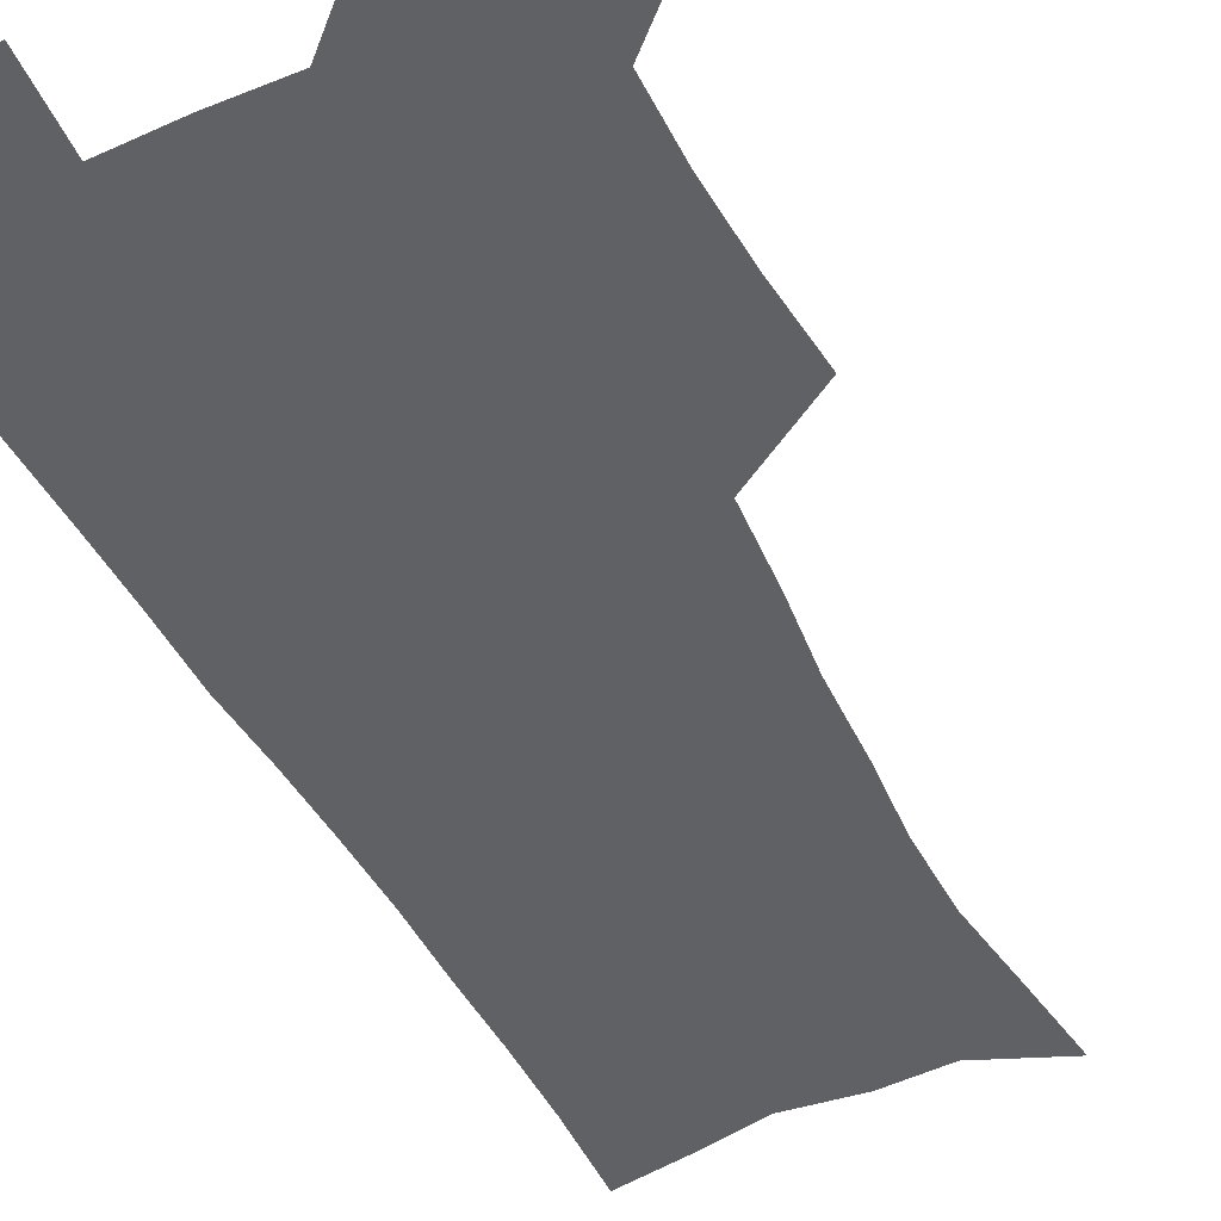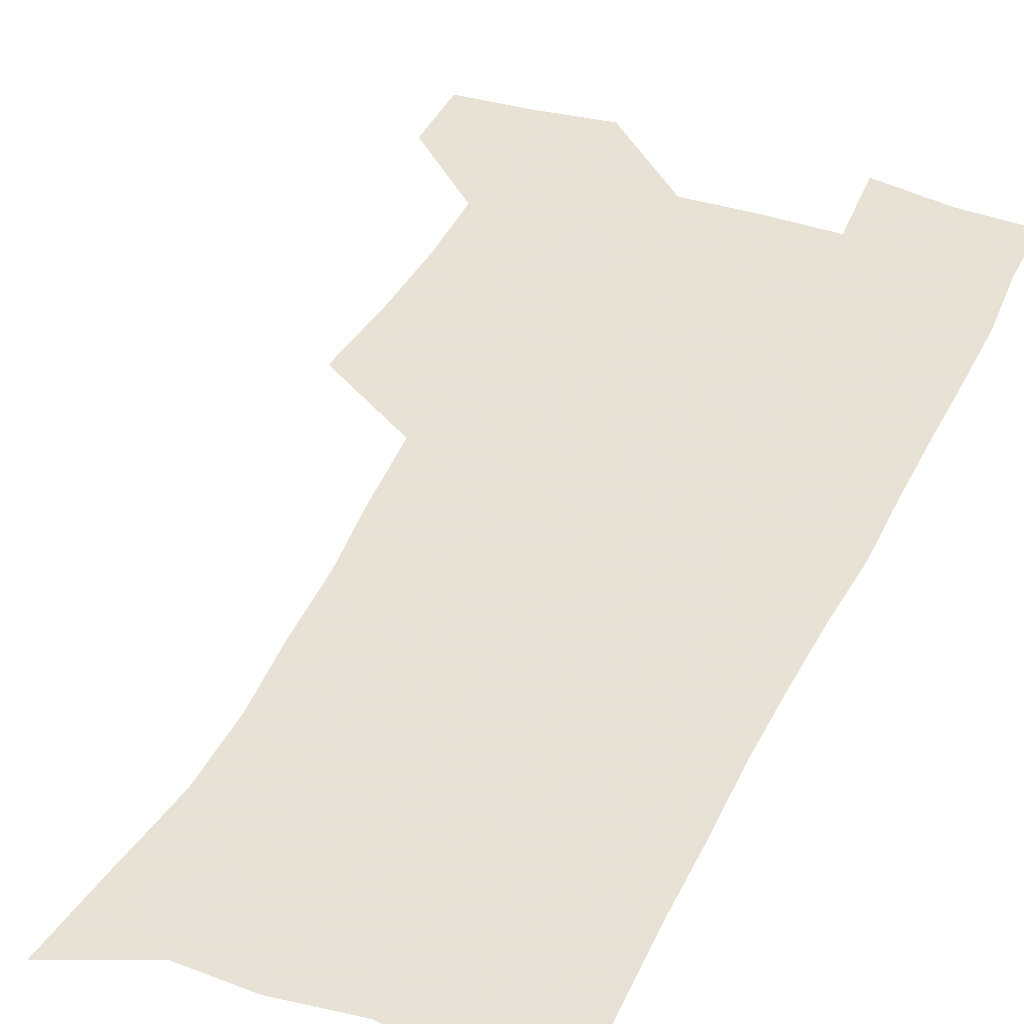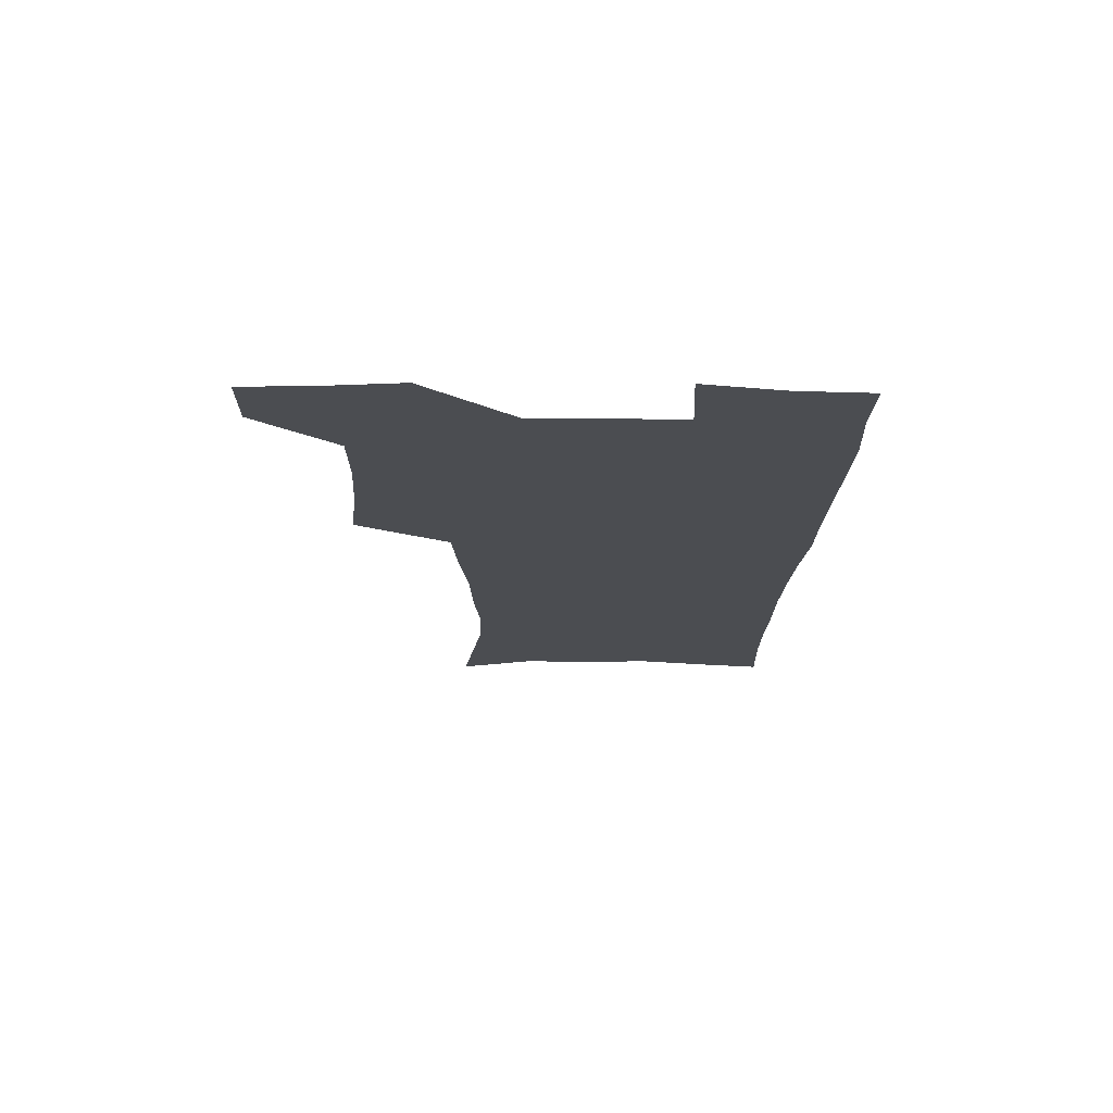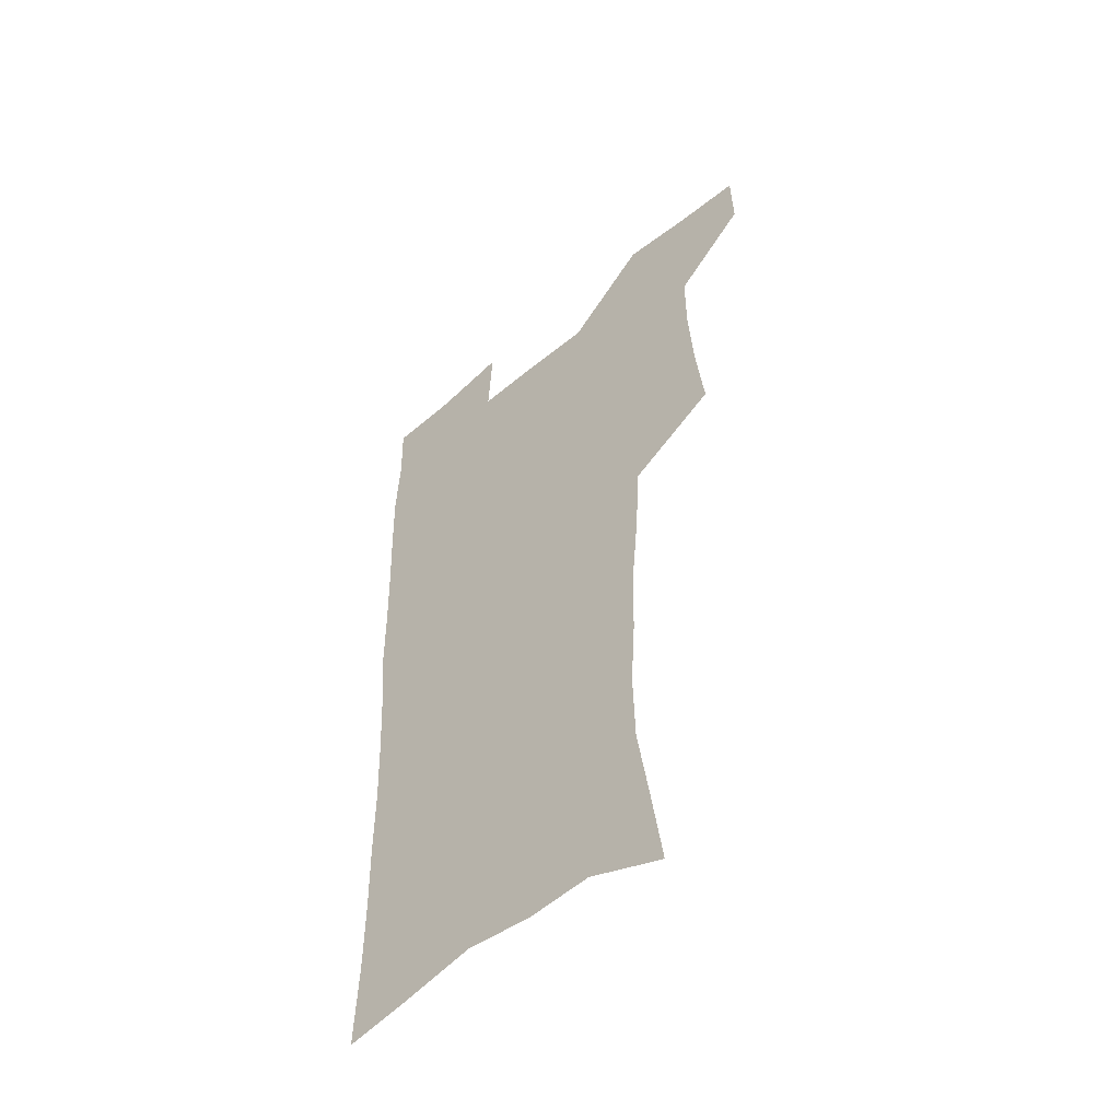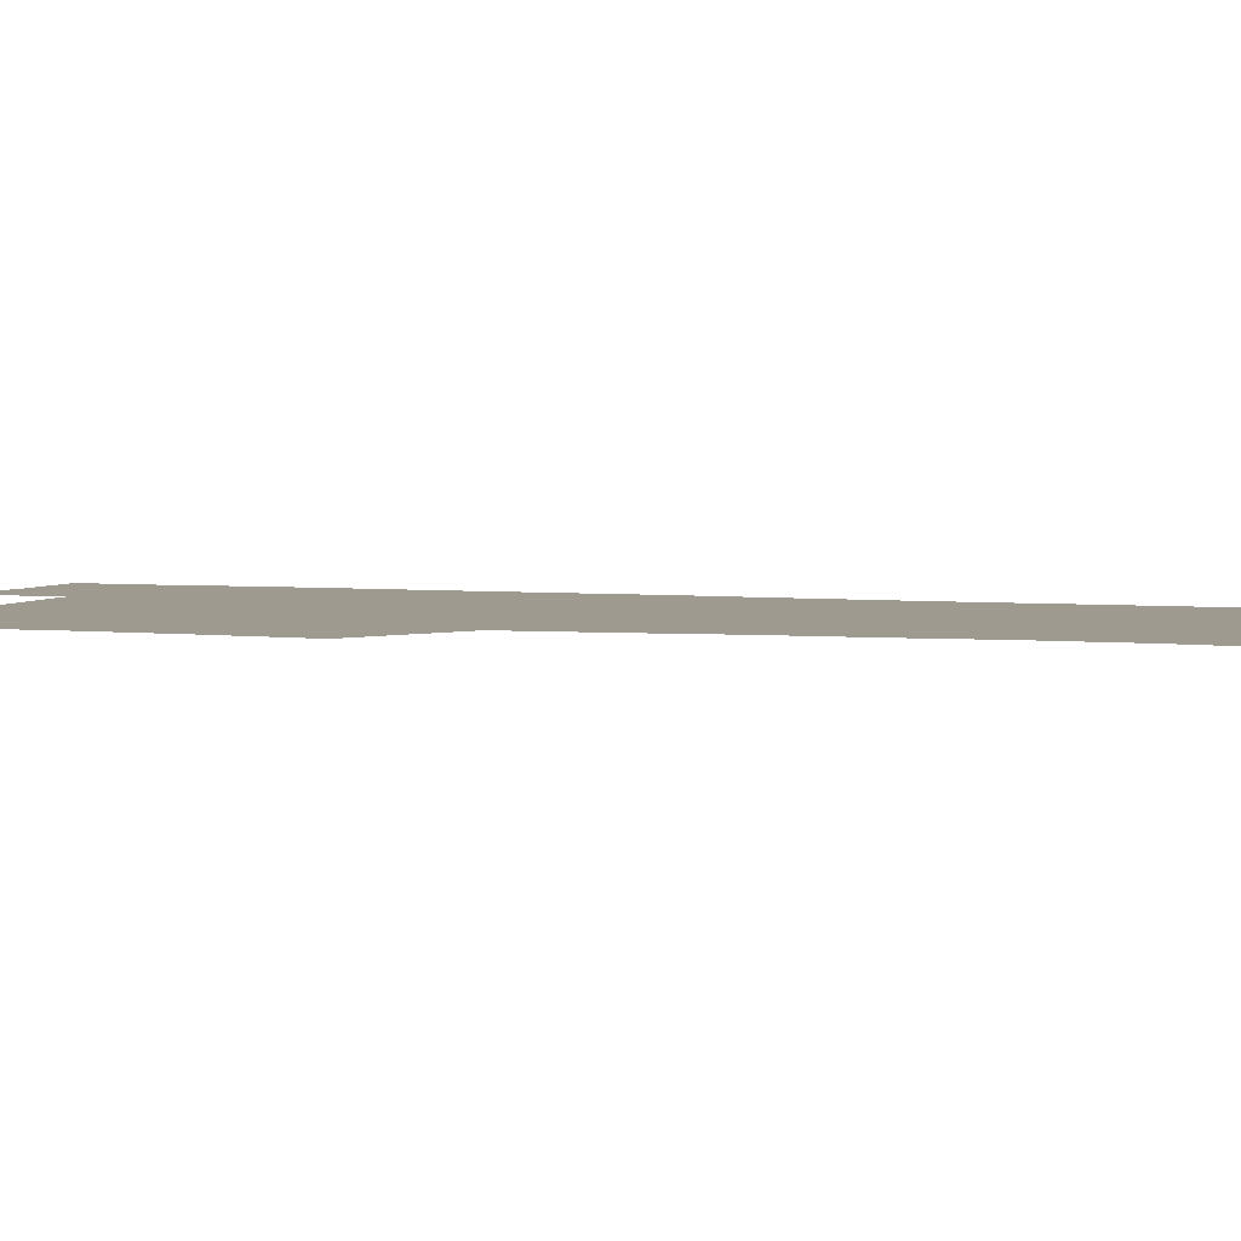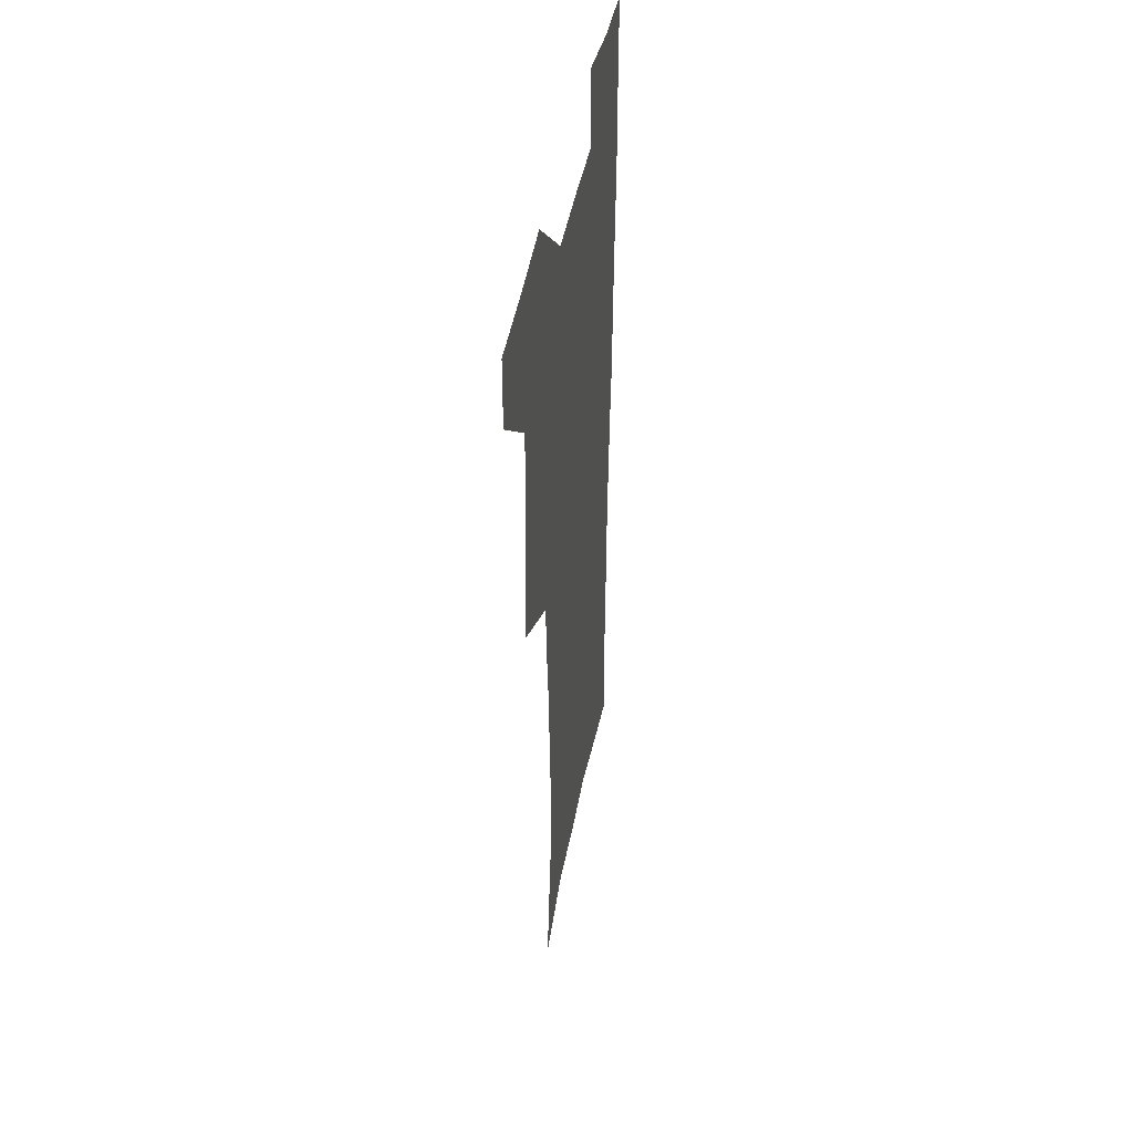
<metadata>
{"format":"obj","ext":"obj","renderer":"f3d","projection":"perspective","resolution":1024,"background":"white","views":[{"elev":-48.3,"azim":-153.8,"up":"+Z"},{"elev":40.6,"azim":22.7,"up":"+Z"},{"elev":74.3,"azim":0.6,"up":"+Y"},{"elev":-53.9,"azim":-138.4,"up":"+Y"},{"elev":3.8,"azim":-71.8,"up":"+Z"},{"elev":46.0,"azim":-79.1,"up":"+Y"}]}
</metadata>
<code>
v 479.5 538.2 0
v 479.9 567.5 0
v 505.3 411.3 0
v 508.9 445.6 0
v 510.9 477.8 0
v 510.9 508.3 0
v 513.3 538.1 0
v 509.7 569.3 0
v 539.7 161.7 0
v 544.3 195.2 0
v 549.5 230.9 0
v 550.2 262.5 0
v 548.3 291.8 0
v 547.4 324.8 0
v 544.5 355.4 0
v 542.6 387.5 0
v 543.5 420.5 0
v 543.7 451 0
v 544.3 480.9 0
v 546.4 510.1 0
v 543.5 539.5 0
v 538.7 572.9 0
v 572.4 175.4 0
v 577 211.2 0
v 578.4 243.2 0
v 578.1 273 0
v 576.2 301.5 0
v 576.2 334.2 0
v 575.7 365.5 0
v 575.2 395.8 0
v 574.4 424.9 0
v 575.1 454.7 0
v 574.8 482.9 0
v 574.9 510.9 0
v 574.1 539.1 0
v 599.1 174.1 0
v 603.6 217.9 0
v 604.2 248.5 0
v 603.7 277.4 0
v 603.8 309.2 0
v 603.3 339.1 0
v 603 369.1 0
v 602.8 398.1 0
v 603 427.4 0
v 603.2 455.9 0
v 603.5 483.9 0
v 603.3 511.3 0
v 602.6 540.2 0
v 627.8 177.8 0
v 628.7 216.6 0
v 629.1 248 0
v 629.1 279.7 0
v 629.3 308.4 0
v 629.2 339.9 0
v 629.4 369.2 0
v 629.8 398 0
v 630.3 426.9 0
v 630.7 455.5 0
v 631.1 483.6 0
v 631.4 511.4 0
v 631.5 539.8 0
v 629.8 574.6 0
v 656.1 172 0
v 654.4 213 0
v 655.5 242.5 0
v 654.7 276 0
v 654.9 306.7 0
v 655.5 336.6 0
v 656.1 366.5 0
v 656.9 395.8 0
v 658 424.8 0
v 658.8 453.8 0
v 659.3 482.6 0
v 659.2 511.1 0
v 660.4 538.7 0
v 661.4 568.8 0
v 684.1 167.3 0
v 682.8 203.2 0
v 682.6 235.1 0
v 683.3 265.9 0
v 683.3 297.6 0
v 684.4 328.1 0
v 686 358.3 0
v 688.3 387.8 0
v 688.6 419.1 0
v 689.4 449.6 0
v 690.4 479.4 0
v 691.2 509 0
v 689.7 538.8 0
v 690.5 567.5 0
f 6 7 1
f 1 7 2
f 7 8 2
f 16 17 3
f 3 17 4
f 17 18 4
f 4 18 5
f 18 19 5
f 5 19 6
f 19 20 6
f 6 20 7
f 20 21 7
f 7 21 8
f 21 22 8
f 9 23 10
f 23 24 10
f 10 24 11
f 24 25 11
f 11 25 12
f 25 26 12
f 12 26 13
f 26 27 13
f 13 27 14
f 27 28 14
f 14 28 15
f 28 29 15
f 15 29 16
f 29 30 16
f 16 30 17
f 30 31 17
f 17 31 18
f 31 32 18
f 18 32 19
f 32 33 19
f 19 33 20
f 33 34 20
f 20 34 21
f 34 35 21
f 21 35 22
f 23 36 24
f 36 37 24
f 24 37 25
f 37 38 25
f 25 38 26
f 38 39 26
f 26 39 27
f 39 40 27
f 27 40 28
f 40 41 28
f 28 41 29
f 41 42 29
f 29 42 30
f 42 43 30
f 30 43 31
f 43 44 31
f 31 44 32
f 44 45 32
f 32 45 33
f 45 46 33
f 33 46 34
f 46 47 34
f 34 47 35
f 47 48 35
f 36 49 37
f 49 50 37
f 37 50 38
f 50 51 38
f 38 51 39
f 51 52 39
f 39 52 40
f 52 53 40
f 40 53 41
f 53 54 41
f 41 54 42
f 54 55 42
f 42 55 43
f 55 56 43
f 43 56 44
f 56 57 44
f 44 57 45
f 57 58 45
f 45 58 46
f 58 59 46
f 46 59 47
f 59 60 47
f 47 60 48
f 60 61 48
f 49 63 50
f 63 64 50
f 50 64 51
f 64 65 51
f 51 65 52
f 65 66 52
f 52 66 53
f 66 67 53
f 53 67 54
f 67 68 54
f 54 68 55
f 68 69 55
f 55 69 56
f 69 70 56
f 56 70 57
f 70 71 57
f 57 71 58
f 71 72 58
f 58 72 59
f 72 73 59
f 59 73 60
f 73 74 60
f 60 74 61
f 74 75 61
f 61 75 62
f 75 76 62
f 63 77 64
f 77 78 64
f 64 78 65
f 78 79 65
f 65 79 66
f 79 80 66
f 66 80 67
f 80 81 67
f 67 81 68
f 81 82 68
f 68 82 69
f 82 83 69
f 69 83 70
f 83 84 70
f 70 84 71
f 84 85 71
f 71 85 72
f 85 86 72
f 72 86 73
f 86 87 73
f 73 87 74
f 87 88 74
f 74 88 75
f 88 89 75
f 75 89 76
f 89 90 76

</code>
